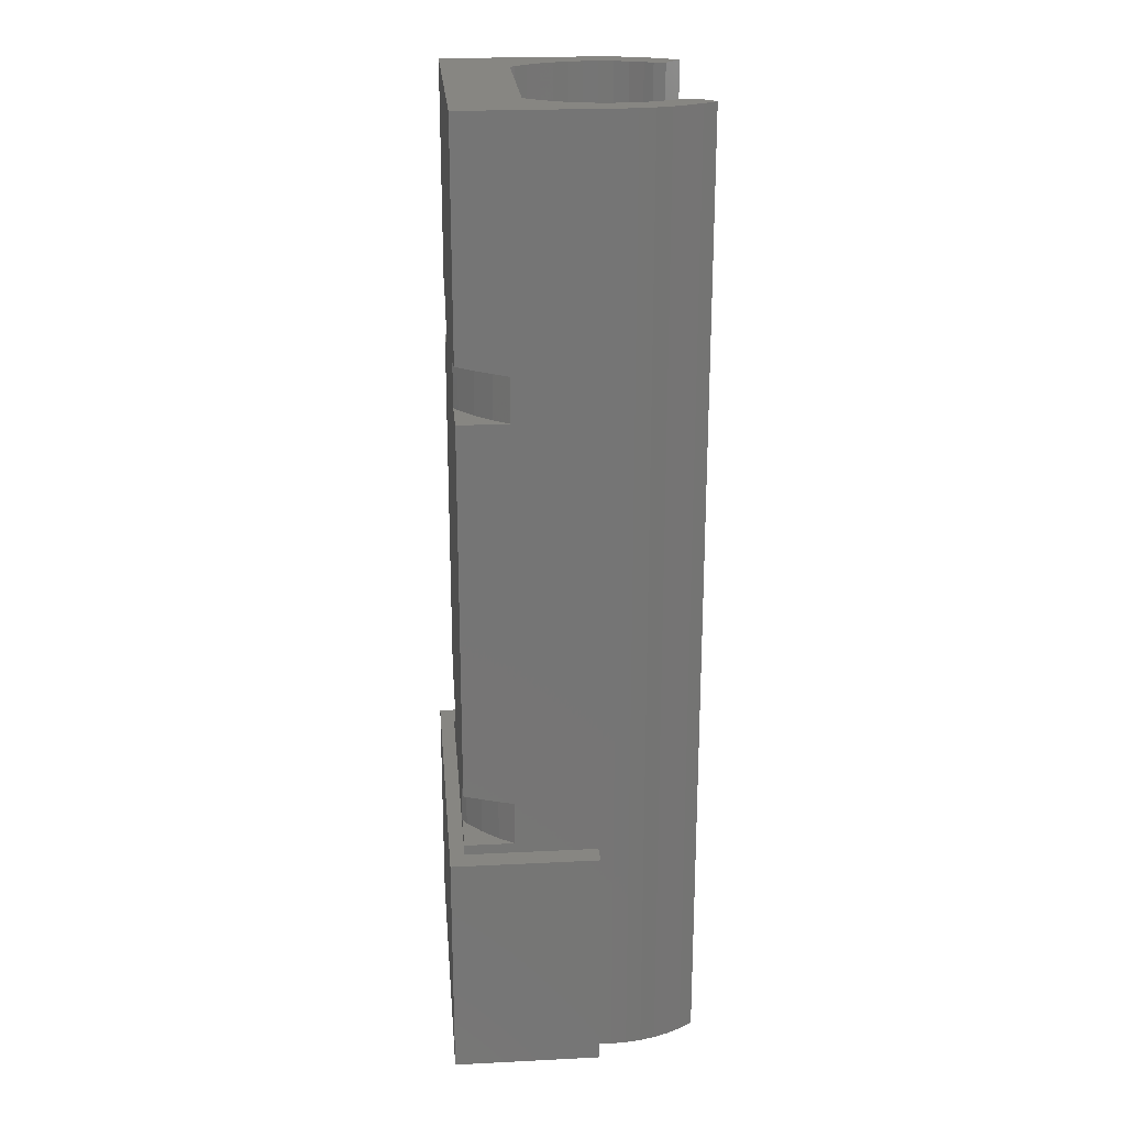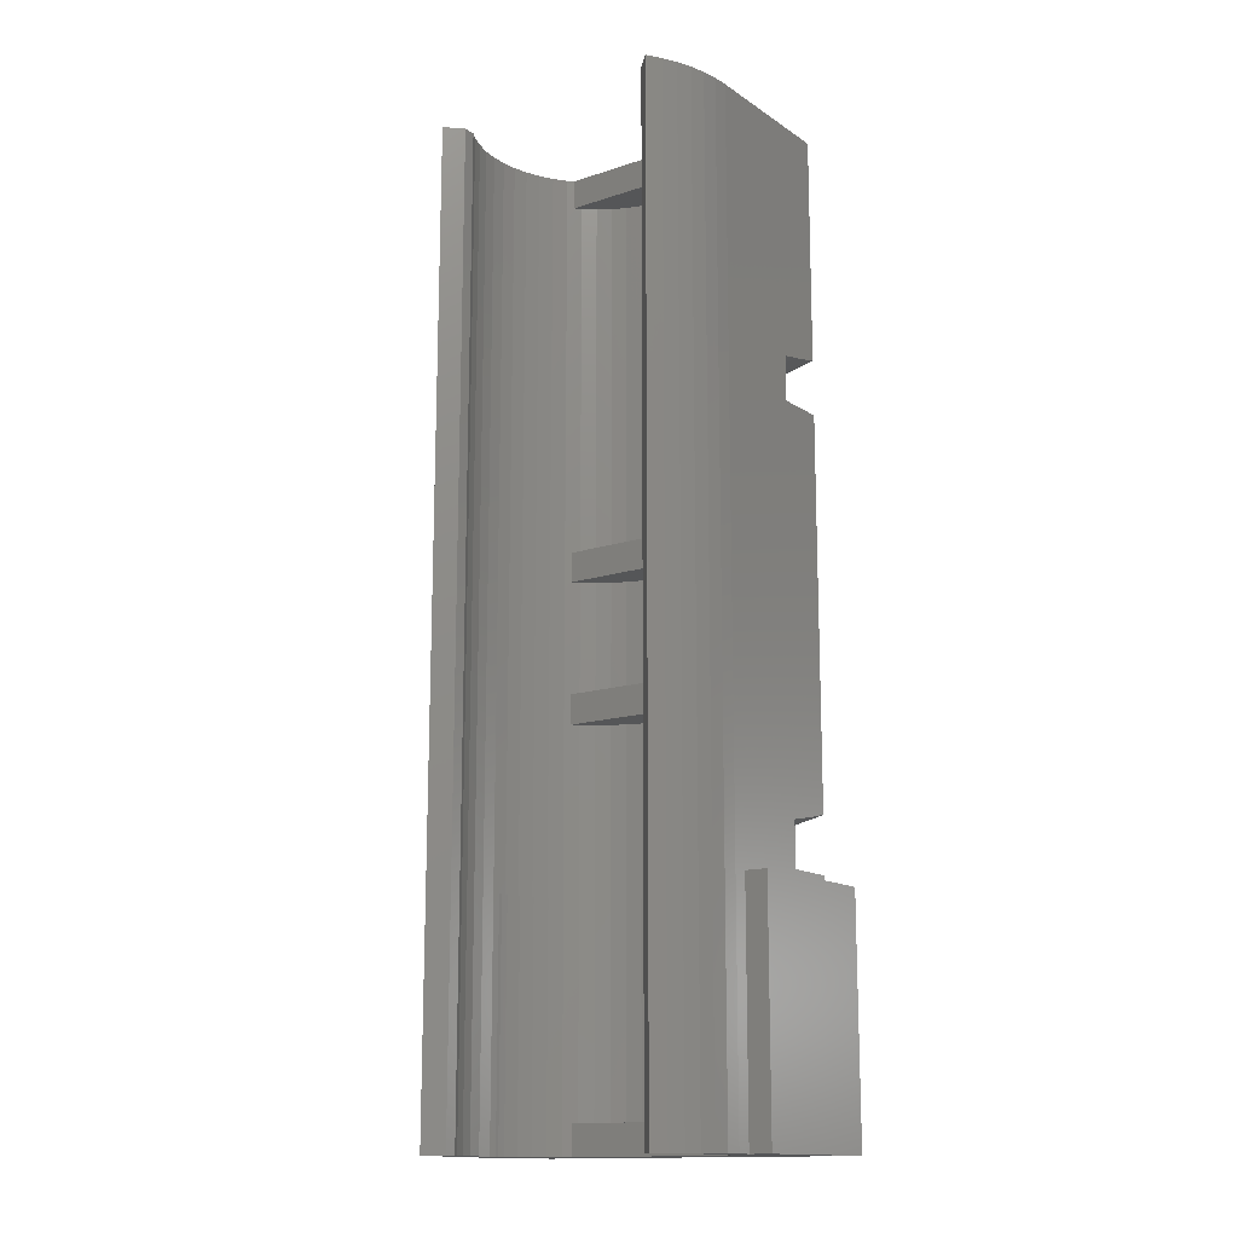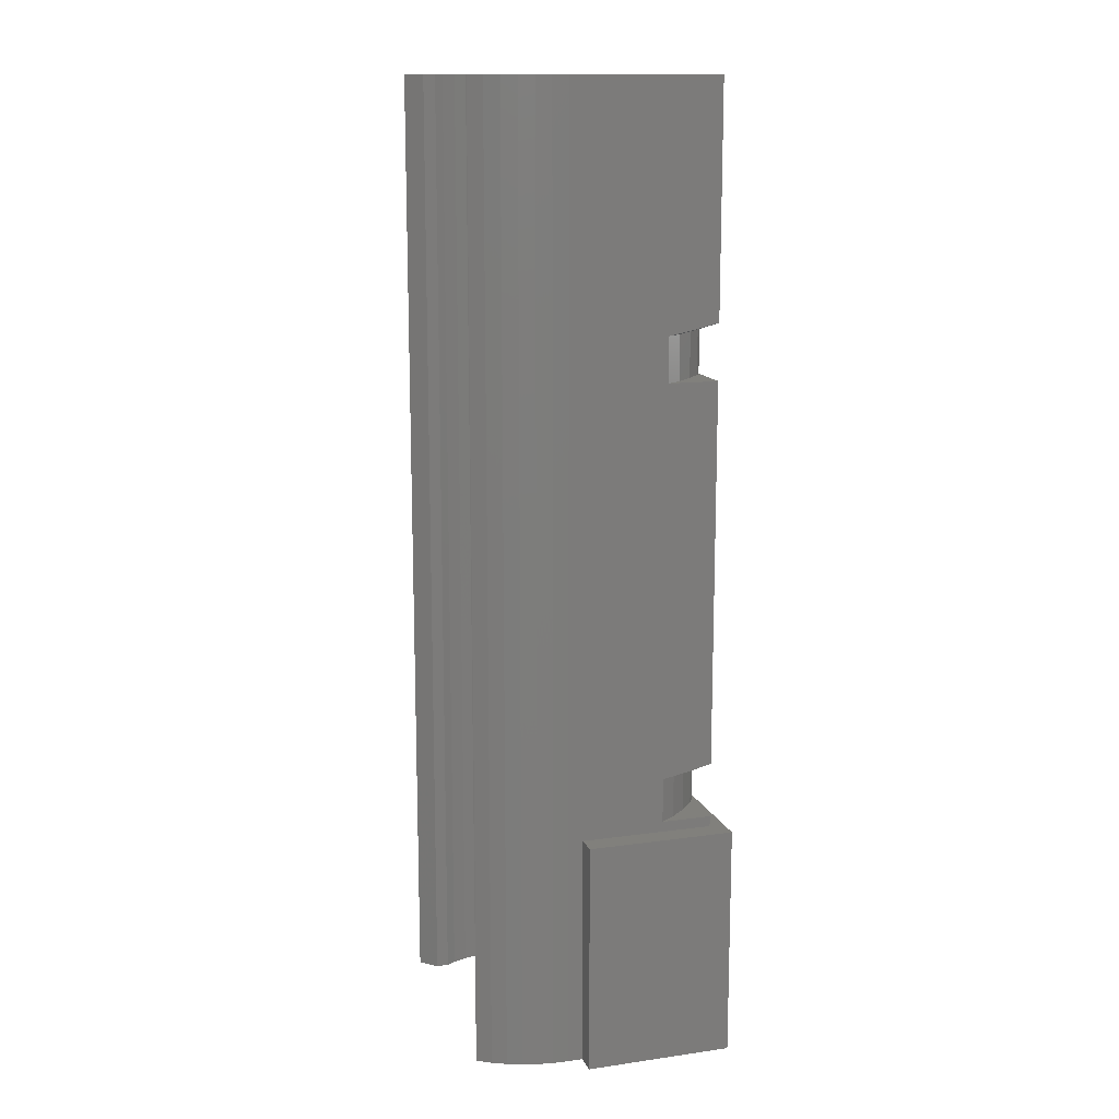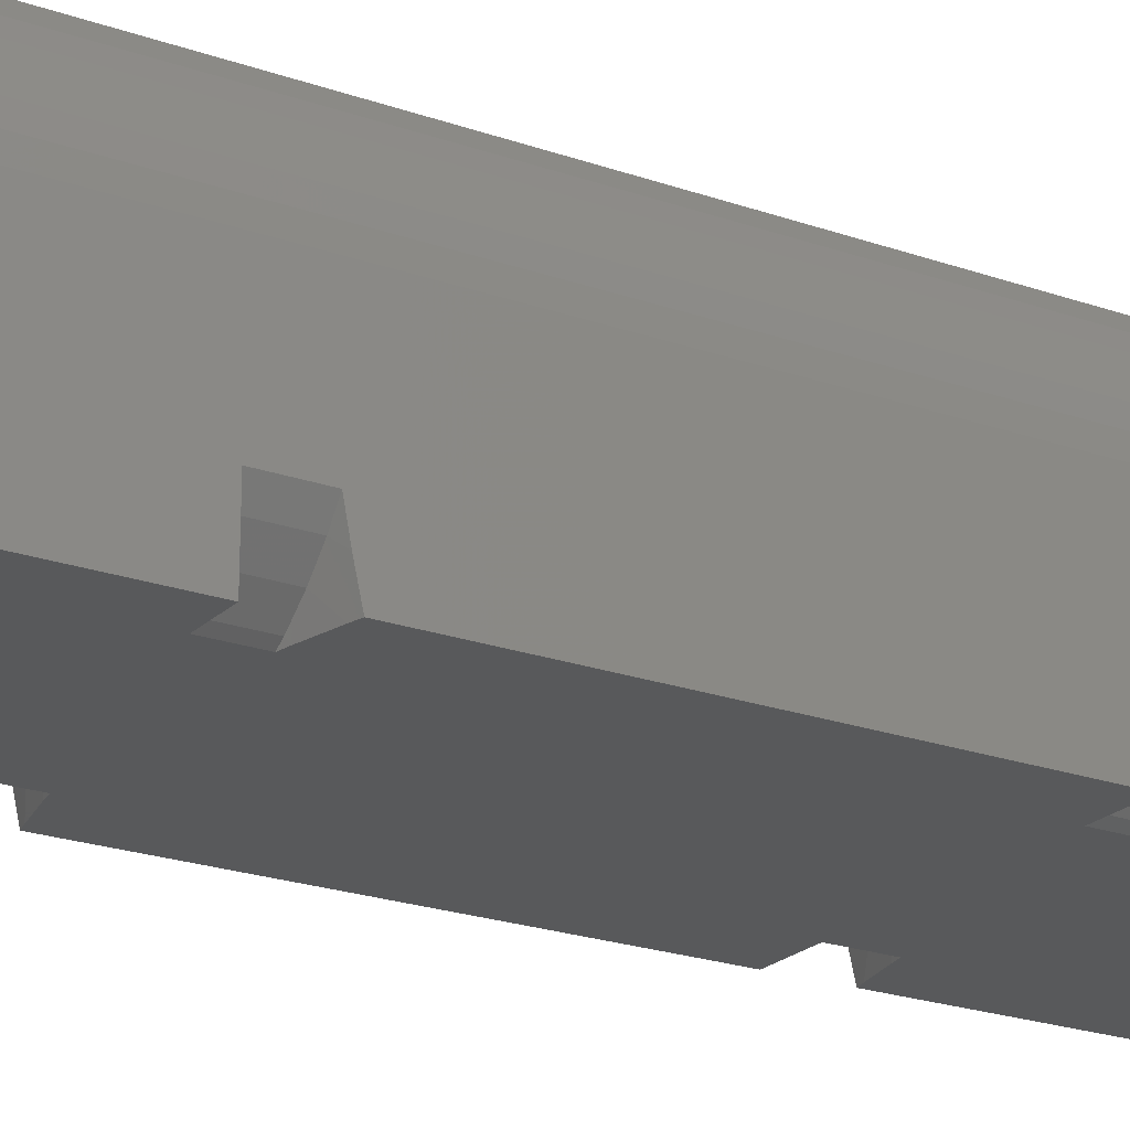
<metadata>
{"format":"stl","ext":"stl","renderer":"f3d","projection":"perspective","resolution":1024,"background":"white","views":[{"elev":22.6,"azim":85.1,"up":"+Z"},{"elev":-14.5,"azim":-144.3,"up":"+Z"},{"elev":13.8,"azim":-107.5,"up":"+Z"},{"elev":-21.9,"azim":-122.0,"up":"+Y"}]}
</metadata>
<code>
# stl→obj: 330 verts, 656 faces
v -11.5 -1.5 0
v 11.5 -1.5 0
v 11.5 -1.5 15.8
v -11.5 -1.5 15.8
v 11.5 8.5 0
v 11.5 8.5 15.8
v 10 8.5 0
v 10 -0.5 0
v -10 8.5 0
v -11.5 8.5 0
v -10 -0.5 0
v -11.5 8.5 15.8
v 10 -0.5 15.8
v -10 -0.5 15.8
v -10 8.5 15.8
v 10 8.5 15.8
v 10 9.5 0
v 10 -0.5 65
v 10 -0.5 49.72
v 10 9.5 65
v 10 1.227 49.33
v 10 -0.5 20.22
v 10 1.227 19.83
v 10 2.888 46
v 10 2.888 49
v 10 2.888 16.5
v 10 2.888 19.5
v 10 -0.5 16.5
v 10 -0.5 46
v -10 9.5 0
v -10 -0.5 16.5
v -10 2.888 16.5
v -10 2.888 19.5
v -10 1.765 19.72
v -10 1.227 19.83
v -10 0.3178 20.03
v -10 -0.5 20.22
v -10 -0.5 46
v -10 2.888 46
v -10 2.888 49
v -10 9.5 65
v -10 1.765 49.22
v -10 1.227 49.33
v -10 0.3178 49.53
v -10 -0.5 49.72
v -10 -0.5 65
v -6.594 -0.5 16.5
v 6.594 -0.5 16.5
v 8.437 -0.5 19.87
v 6.594 -0.5 19.5
v 7.068 -0.5 19.58
v 7.265 -0.5 19.62
v 9.391 -0.5 20.07
v 9.977 -0.5 20.22
v -6.594 -0.5 19.5
v -7.818 -0.5 19.74
v -7.265 -0.5 19.62
v 8.437 -0.5 49.37
v 6.594 -0.5 49
v 7.068 -0.5 49.08
v 7.265 -0.5 49.12
v 9.391 -0.5 49.57
v 9.977 -0.5 49.72
v -9.391 -0.5 49.57
v -9.391 -0.5 20.07
v -6.594 -0.5 46
v -7.818 -0.5 49.24
v 6.594 -0.5 46
v -7.265 -0.5 49.12
v -6.594 -0.5 49
v 9.246 1.851 16.5
v 8.215 0.7524 16.5
v 7.053 -0.2082 16.5
v 9.246 1.851 19.5
v 9.246 1.851 46
v 8.215 0.7524 46
v 7.053 -0.2082 46
v 9.246 1.851 49
v 7.957 7.982 65
v 8.084 8.991 65
v 8.084 10.01 65
v 9.945 10.55 65
v 7.957 11.02 65
v 9.781 11.58 65
v 7.704 12 65
v 9.511 12.59 65
v 7.329 12.95 65
v 9.135 13.57 65
v 7 13.55 65
v 8.66 14.5 65
v 8.09 15.38 65
v 7 14.36 65
v 7.704 6.997 65
v 7.329 6.051 65
v 6.839 5.16 65
v 6.241 4.337 65
v 5.925 4 65
v -6.241 4.337 65
v -5.925 4 65
v -6.839 5.16 65
v -7.329 6.051 65
v -7.704 6.997 65
v -7.957 7.982 65
v -8.084 8.991 65
v -8.084 10.01 65
v -7.957 11.02 65
v -8.059 15.42 65
v -7.704 12 65
v -7 14.36 65
v -7.329 12.95 65
v -7 13.55 65
v -8.09 15.38 65
v -8.66 14.5 65
v -9.135 13.57 65
v -9.511 12.59 65
v -9.781 11.58 65
v -9.945 10.55 65
v 8.059 15.42 65
v 9.945 10.55 0
v -8.084 8.991 0
v -8.084 10.01 0
v -9.945 10.55 0
v -7.957 11.02 0
v -9.781 11.58 0
v -7.704 12 0
v -9.511 12.59 0
v -7.329 12.95 0
v -9.135 13.57 0
v -7 13.55 0
v -8.66 14.5 0
v -7 14.36 0
v -8.09 15.38 0
v -7.957 7.982 0
v 5.925 4 0
v -5.925 4 0
v -7.704 6.997 0
v -7.329 6.051 0
v -6.839 5.16 0
v -6.241 4.337 0
v 6.241 4.337 0
v 6.839 5.16 0
v 7.329 6.051 0
v 8.084 8.991 0
v 7.957 7.982 0
v 7.704 6.997 0
v 8.084 10.01 0
v 7.957 11.02 0
v 7.704 12 0
v 7.329 12.95 0
v 7 13.55 0
v 7 14.36 0
v 8.059 15.42 0
v 8.09 15.38 0
v 8.66 14.5 0
v 9.135 13.57 0
v 9.511 12.59 0
v 9.781 11.58 0
v -8.059 15.42 0
v -8.215 0.7524 49
v -9.246 1.851 49
v -9.246 1.851 46
v -8.215 0.7524 46
v -7.053 -0.2082 46
v -8.215 0.7524 19.5
v -9.246 1.851 19.5
v -9.246 1.851 16.5
v -8.215 0.7524 16.5
v -7.053 -0.2082 16.5
v -7.053 -0.2082 19.5
v -7.053 -0.2082 49
v 8.215 0.7524 49
v 7.053 -0.2082 49
v 8.215 0.7524 19.5
v 7.053 -0.2082 19.5
v -8.022 8.5 15.8
v -7.957 7.982 15.8
v -8.022 8.5 0
v -7.704 6.997 15.8
v -7.329 6.051 15.8
v -6.839 5.16 15.8
v -6.241 4.337 15.8
v -5.925 4 38.5
v -5.925 4 63
v -5.925 4 27
v -5.545 3.595 27
v -5.545 3.595 63
v -5.925 4 29
v -5.925 4 36.5
v -5.545 3.595 29
v -5.545 3.595 36.5
v -5.545 3.595 15.8
v -5.545 3.595 38.5
v 5.925 4 63
v 5.545 3.595 36.5
v 5.925 4 29
v 5.545 3.595 29
v 5.925 4 36.5
v 5.925 4 27
v 5.545 3.595 63
v 5.925 4 38.5
v 5.545 3.595 38.5
v 6.241 4.337 15.8
v 5.545 3.595 27
v 5.545 3.595 15.8
v 6.839 5.16 15.8
v 7.329 6.051 15.8
v 7.704 6.997 15.8
v 7.957 7.982 15.8
v 8.022 8.5 15.8
v 8.022 8.5 0
v 5.651 4 0
v -5.651 4 0
v -5.651 4 2
v 5.651 4 2
v -6.087 4.464 0
v -7.513 7.059 0
v -7.148 6.136 0
v -7.821 8.5 0
v -7.76 8.02 0
v -6.67 5.267 0
v -7.821 8.5 15.8
v -1.015 1.464 15.8
v -0 1.4 15.8
v 1.015 1.464 15.8
v 0.9901 1.662 15.8
v 2.014 1.654 15.8
v -0 1.6 15.8
v 1.965 1.848 15.8
v 2.982 1.969 15.8
v 3.806 2.577 15.8
v 2.908 2.155 15.8
v 3.902 2.402 15.8
v 4.644 3.109 15.8
v 4.761 2.947 15.8
v 5.408 3.741 15.8
v 6.087 4.464 15.8
v 6.67 5.267 15.8
v 7.148 6.136 15.8
v 7.513 7.059 15.8
v 7.76 8.02 15.8
v -1.965 1.848 15.8
v -0.9901 1.662 15.8
v -2.908 2.155 15.8
v -3.902 2.402 15.8
v -4.761 2.947 15.8
v -3.806 2.577 15.8
v -4.644 3.109 15.8
v -5.408 3.741 15.8
v -6.087 4.464 15.8
v -6.67 5.267 15.8
v -7.148 6.136 15.8
v -7.513 7.059 15.8
v -7.76 8.02 15.8
v -2.982 1.969 15.8
v -2.014 1.654 15.8
v 7.821 8.5 15.8
v -4.761 2.947 27
v -0 1.4 27
v -1.015 1.464 27
v 1.015 1.464 27
v -2.014 1.654 27
v -2.982 1.969 27
v -3.902 2.402 27
v 4.761 2.947 27
v 3.902 2.402 27
v 2.982 1.969 27
v 2.014 1.654 27
v -1.015 1.464 29
v -0 1.4 29
v 1.015 1.464 29
v 2.982 1.969 29
v 2.014 1.654 29
v 3.902 2.402 29
v 4.761 2.947 29
v -4.761 2.947 29
v -3.902 2.402 29
v -2.982 1.969 29
v -2.014 1.654 29
v -4.761 2.947 36.5
v -0 1.4 36.5
v -1.015 1.464 36.5
v 1.015 1.464 36.5
v -2.014 1.654 36.5
v -2.982 1.969 36.5
v -3.902 2.402 36.5
v 4.761 2.947 36.5
v 3.902 2.402 36.5
v 2.982 1.969 36.5
v 2.014 1.654 36.5
v -1.015 1.464 38.5
v -0 1.4 38.5
v 1.015 1.464 38.5
v 2.982 1.969 38.5
v 2.014 1.654 38.5
v 3.902 2.402 38.5
v 4.761 2.947 38.5
v -4.761 2.947 38.5
v -3.902 2.402 38.5
v -2.982 1.969 38.5
v -2.014 1.654 38.5
v -4.761 2.947 63
v -0 1.4 63
v -1.015 1.464 63
v 1.015 1.464 63
v -2.014 1.654 63
v -2.982 1.969 63
v -3.902 2.402 63
v 4.761 2.947 63
v 3.902 2.402 63
v 2.982 1.969 63
v 2.014 1.654 63
v 6.087 4.464 0
v 6.67 5.267 0
v 7.148 6.136 0
v 7.76 8.02 0
v 7.821 8.5 0
v 7.513 7.059 0
v 5.408 3.741 2
v -0.9901 1.662 2
v -0 1.6 2
v 0.9901 1.662 2
v 2.908 2.155 2
v 1.965 1.848 2
v 3.806 2.577 2
v 4.644 3.109 2
v -5.408 3.741 2
v -4.644 3.109 2
v -3.806 2.577 2
v -2.908 2.155 2
v -1.965 1.848 2
f 1 2 3
f 4 1 3
f 3 2 5
f 6 3 5
f 7 5 8
f 9 1 10
f 11 1 9
f 2 1 8
f 2 8 5
f 8 1 11
f 1 4 10
f 10 4 12
f 13 3 6
f 13 14 4
f 4 3 13
f 15 4 14
f 12 4 15
f 16 13 6
f 5 7 6
f 6 7 16
f 7 8 17
f 18 19 20
f 19 21 20
f 22 23 24
f 21 25 20
f 13 16 26
f 25 24 20
f 24 23 20
f 26 16 27
f 16 7 17
f 20 16 17
f 20 27 16
f 23 27 20
f 26 28 13
f 24 29 22
f 30 11 9
f 30 9 15
f 15 14 31
f 15 31 32
f 15 32 33
f 34 35 36
f 34 36 33
f 33 36 37
f 33 37 38
f 33 38 15
f 15 38 39
f 15 39 40
f 15 41 30
f 42 43 44
f 42 44 40
f 40 44 45
f 40 45 46
f 40 46 41
f 40 41 15
f 9 10 15
f 15 10 12
f 14 13 28
f 47 14 48
f 48 14 28
f 49 50 51
f 49 51 52
f 53 50 49
f 54 50 53
f 22 50 54
f 29 50 22
f 55 47 50
f 56 57 29
f 58 59 60
f 58 60 61
f 62 59 58
f 63 59 62
f 19 59 63
f 18 59 19
f 46 45 18
f 45 64 18
f 37 65 66
f 64 67 18
f 65 56 68
f 67 69 18
f 47 31 14
f 69 70 18
f 70 66 18
f 66 65 18
f 68 56 29
f 29 57 50
f 57 55 50
f 50 47 48
f 65 59 18
f 65 68 59
f 66 38 37
f 28 71 72
f 73 28 72
f 26 71 28
f 48 28 73
f 74 71 26
f 27 74 26
f 27 23 74
f 22 54 23
f 23 54 74
f 29 75 76
f 77 29 76
f 24 75 29
f 68 29 77
f 78 75 24
f 25 78 24
f 25 21 78
f 19 63 21
f 21 63 78
f 79 18 20
f 80 79 20
f 81 80 82
f 83 81 84
f 85 83 86
f 87 85 88
f 89 87 90
f 91 92 90
f 92 89 90
f 90 87 88
f 88 85 86
f 86 83 84
f 84 81 82
f 82 80 20
f 93 18 79
f 94 18 93
f 95 18 94
f 96 18 95
f 97 18 96
f 46 18 97
f 98 46 99
f 100 46 98
f 101 46 100
f 102 46 101
f 103 46 102
f 104 46 103
f 105 46 104
f 106 46 105
f 107 46 106
f 107 106 108
f 109 108 110
f 109 110 111
f 107 108 109
f 112 46 107
f 113 46 112
f 114 46 113
f 115 46 114
f 116 46 115
f 117 46 116
f 41 46 117
f 118 92 91
f 97 99 46
f 20 17 119
f 82 20 119
f 120 11 30
f 121 30 122
f 123 122 124
f 125 124 126
f 127 126 128
f 129 128 130
f 131 130 132
f 129 130 131
f 127 128 129
f 125 126 127
f 123 124 125
f 121 122 123
f 120 30 121
f 133 11 120
f 134 11 135
f 136 11 133
f 137 11 136
f 138 11 137
f 139 11 138
f 135 11 139
f 8 11 134
f 8 134 140
f 8 140 17
f 140 141 17
f 142 17 141
f 143 17 144
f 142 145 17
f 145 144 17
f 146 17 143
f 147 17 146
f 17 147 148
f 148 149 17
f 149 150 17
f 17 150 151
f 17 151 152
f 17 152 153
f 17 153 154
f 17 154 155
f 17 155 156
f 17 156 157
f 17 157 119
f 131 132 158
f 30 41 122
f 122 41 117
f 64 45 159
f 159 45 44
f 44 43 159
f 159 43 160
f 160 43 42
f 160 42 40
f 161 160 39
f 39 160 40
f 38 162 161
f 163 162 38
f 39 38 161
f 163 38 66
f 65 37 164
f 164 37 36
f 36 35 164
f 164 35 165
f 165 35 34
f 165 34 33
f 166 165 32
f 32 165 33
f 31 167 166
f 168 167 31
f 32 31 166
f 168 31 47
f 168 47 55
f 169 168 55
f 169 55 57
f 169 57 56
f 56 65 169
f 169 65 164
f 163 66 70
f 170 163 70
f 170 70 69
f 170 69 67
f 67 64 170
f 170 64 159
f 63 62 78
f 78 62 171
f 171 62 58
f 58 61 171
f 171 61 172
f 172 61 60
f 172 60 59
f 59 68 77
f 172 59 77
f 54 53 74
f 74 53 173
f 173 53 49
f 49 52 173
f 173 52 174
f 174 52 51
f 174 51 50
f 50 48 73
f 174 50 73
f 174 73 72
f 173 174 72
f 173 72 71
f 74 173 71
f 172 77 76
f 171 172 76
f 171 76 75
f 78 171 75
f 122 117 124
f 124 117 116
f 124 116 126
f 126 116 115
f 126 115 128
f 128 115 114
f 128 114 130
f 130 114 113
f 130 113 132
f 132 113 112
f 132 112 158
f 158 112 107
f 158 107 109
f 131 158 109
f 131 109 111
f 129 131 111
f 129 111 110
f 127 129 110
f 127 110 108
f 125 127 108
f 125 108 106
f 123 125 106
f 123 106 105
f 121 123 105
f 121 105 104
f 120 121 104
f 120 104 103
f 175 120 103
f 176 175 103
f 133 120 177
f 175 177 120
f 176 103 102
f 178 176 102
f 178 102 101
f 179 178 101
f 179 101 100
f 180 179 100
f 180 100 98
f 181 180 98
f 181 98 99
f 182 181 183
f 183 181 99
f 184 185 181
f 186 182 183
f 187 181 188
f 184 181 187
f 189 187 190
f 191 181 185
f 182 188 181
f 192 182 186
f 188 190 187
f 193 183 97
f 97 183 99
f 194 195 196
f 197 195 194
f 198 195 96
f 195 197 96
f 199 200 201
f 193 200 199
f 197 200 96
f 96 193 97
f 200 193 96
f 198 96 202
f 198 202 203
f 202 204 203
f 95 205 96
f 96 205 202
f 94 206 95
f 95 206 205
f 93 207 94
f 94 207 206
f 79 208 93
f 93 208 207
f 79 209 208
f 80 209 79
f 210 209 80
f 210 80 143
f 210 143 144
f 81 146 80
f 80 146 143
f 83 147 81
f 81 147 146
f 85 148 83
f 83 148 147
f 87 149 85
f 85 149 148
f 89 150 87
f 87 150 149
f 92 151 89
f 89 151 150
f 118 152 92
f 92 152 151
f 91 153 152
f 118 91 152
f 90 154 153
f 91 90 153
f 88 155 154
f 90 88 154
f 86 156 155
f 88 86 155
f 84 157 156
f 86 84 156
f 82 119 157
f 84 82 157
f 134 135 211
f 212 213 211
f 212 211 135
f 211 213 214
f 162 163 170
f 159 162 170
f 162 159 161
f 161 159 160
f 167 168 169
f 164 167 169
f 167 164 166
f 166 164 165
f 212 135 215
f 215 135 139
f 215 139 138
f 215 138 137
f 216 133 177
f 217 136 216
f 177 218 219
f 136 133 216
f 137 136 217
f 137 217 220
f 216 177 219
f 215 137 220
f 218 177 221
f 221 177 175
f 222 223 224
f 225 222 226
f 226 222 224
f 225 227 222
f 228 225 229
f 230 231 232
f 233 230 234
f 235 233 204
f 236 235 202
f 237 236 205
f 238 237 206
f 239 238 207
f 240 239 208
f 209 240 208
f 208 239 207
f 207 238 206
f 206 237 205
f 205 236 202
f 202 235 204
f 204 233 234
f 234 230 232
f 232 231 229
f 231 228 229
f 229 225 226
f 241 222 242
f 243 222 241
f 244 222 243
f 245 243 246
f 191 246 247
f 181 247 248
f 180 248 249
f 179 249 250
f 178 250 251
f 176 251 252
f 175 252 253
f 175 253 221
f 176 252 175
f 178 251 176
f 179 250 178
f 180 249 179
f 181 248 180
f 191 247 181
f 245 246 191
f 244 243 245
f 254 222 244
f 255 222 254
f 256 240 209
f 227 242 222
f 185 257 191
f 191 257 245
f 258 259 260
f 260 259 261
f 260 261 262
f 260 262 263
f 260 263 257
f 260 257 185
f 260 185 184
f 260 184 198
f 260 198 203
f 260 203 264
f 260 264 265
f 260 265 266
f 260 266 267
f 198 184 195
f 195 184 187
f 268 269 270
f 271 268 272
f 272 268 270
f 273 268 271
f 274 268 273
f 196 268 274
f 195 268 196
f 187 268 195
f 189 268 187
f 275 268 189
f 276 268 275
f 277 268 276
f 278 268 277
f 190 279 189
f 189 279 275
f 280 281 282
f 282 281 283
f 282 283 284
f 282 284 285
f 282 285 279
f 282 279 190
f 282 190 188
f 282 188 197
f 282 197 194
f 282 194 286
f 282 286 287
f 282 287 288
f 282 288 289
f 197 188 200
f 200 188 182
f 290 291 292
f 293 290 294
f 294 290 292
f 295 290 293
f 296 290 295
f 201 290 296
f 200 290 201
f 182 290 200
f 192 290 182
f 297 290 192
f 298 290 297
f 299 290 298
f 300 290 299
f 186 301 192
f 192 301 297
f 302 303 304
f 304 303 305
f 304 305 306
f 304 306 307
f 304 307 301
f 304 301 186
f 304 186 183
f 304 183 193
f 304 193 199
f 304 199 308
f 304 308 309
f 304 309 310
f 304 310 311
f 203 204 264
f 264 204 234
f 199 201 308
f 308 201 296
f 194 196 286
f 286 196 274
f 134 211 140
f 140 211 312
f 140 312 313
f 313 314 140
f 315 316 210
f 315 210 317
f 317 210 144
f 317 144 314
f 314 144 145
f 314 145 140
f 140 145 142
f 140 142 141
f 210 316 209
f 209 316 256
f 236 312 235
f 214 312 211
f 235 312 214
f 318 235 214
f 319 320 321
f 322 319 323
f 323 319 321
f 324 319 322
f 325 319 324
f 318 319 325
f 214 319 318
f 213 319 214
f 326 319 213
f 327 319 326
f 328 319 327
f 329 319 328
f 330 319 329
f 213 212 215
f 248 213 249
f 249 213 215
f 326 213 248
f 220 250 249
f 215 220 249
f 217 251 250
f 220 217 250
f 216 252 251
f 217 216 251
f 219 253 252
f 216 219 252
f 218 221 253
f 219 218 253
f 259 258 222
f 222 258 223
f 261 259 255
f 255 259 222
f 262 261 254
f 254 261 255
f 263 262 244
f 244 262 254
f 257 263 245
f 245 263 244
f 248 247 326
f 326 247 327
f 247 246 327
f 327 246 328
f 246 243 328
f 328 243 329
f 243 241 329
f 329 241 330
f 241 242 330
f 330 242 319
f 242 227 319
f 319 227 320
f 225 321 227
f 227 321 320
f 228 323 225
f 225 323 321
f 231 322 228
f 228 322 323
f 230 324 231
f 231 324 322
f 233 325 230
f 230 325 324
f 235 318 233
f 233 318 325
f 237 313 236
f 236 313 312
f 238 314 237
f 237 314 313
f 239 317 238
f 238 317 314
f 240 315 239
f 239 315 317
f 256 316 240
f 240 316 315
f 264 234 265
f 265 234 232
f 265 232 266
f 266 232 229
f 266 229 267
f 267 229 226
f 267 226 260
f 260 226 224
f 260 224 258
f 258 224 223
f 281 280 268
f 268 280 269
f 283 281 278
f 278 281 268
f 284 283 277
f 277 283 278
f 285 284 276
f 276 284 277
f 279 285 275
f 275 285 276
f 286 274 287
f 287 274 273
f 287 273 288
f 288 273 271
f 288 271 289
f 289 271 272
f 289 272 282
f 282 272 270
f 282 270 280
f 280 270 269
f 303 302 290
f 290 302 291
f 305 303 300
f 300 303 290
f 306 305 299
f 299 305 300
f 307 306 298
f 298 306 299
f 301 307 297
f 297 307 298
f 308 296 309
f 309 296 295
f 309 295 310
f 310 295 293
f 310 293 311
f 311 293 294
f 311 294 304
f 304 294 292
f 304 292 302
f 302 292 291

</code>
